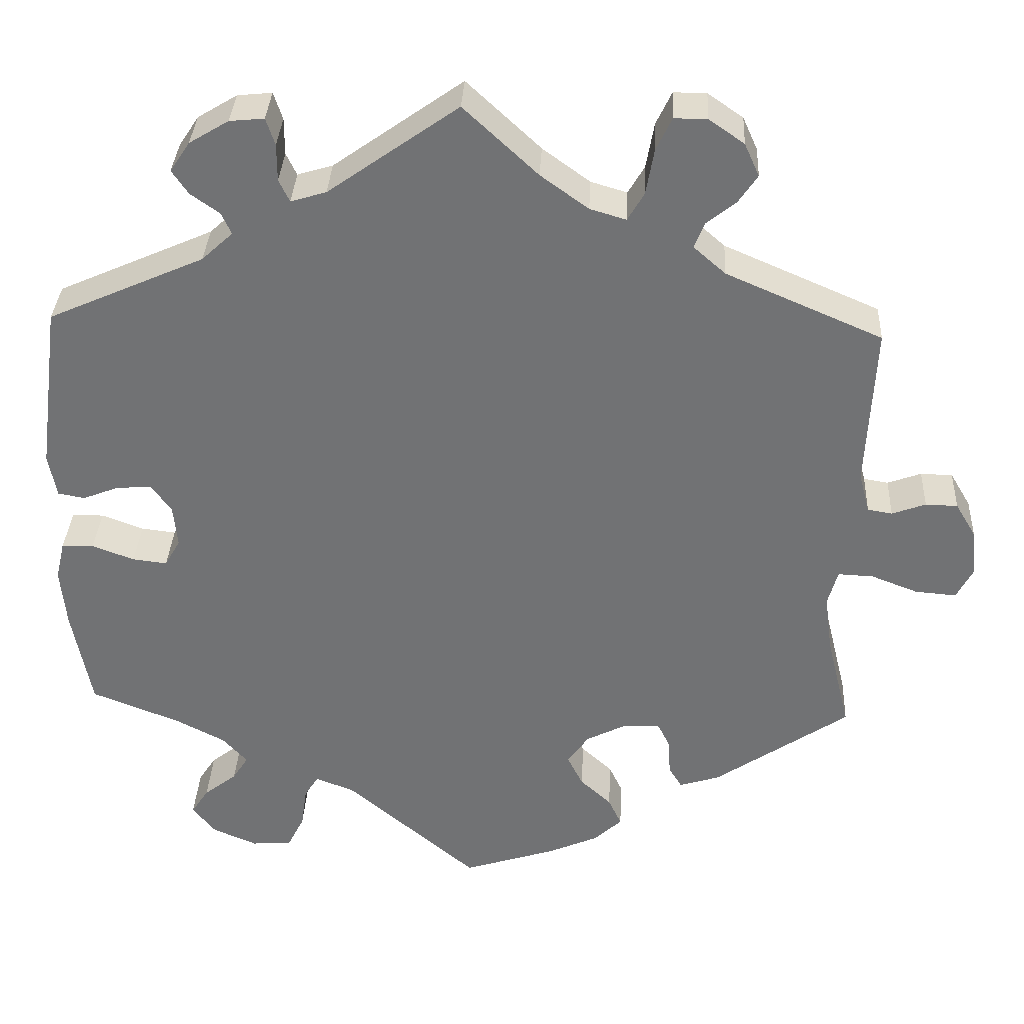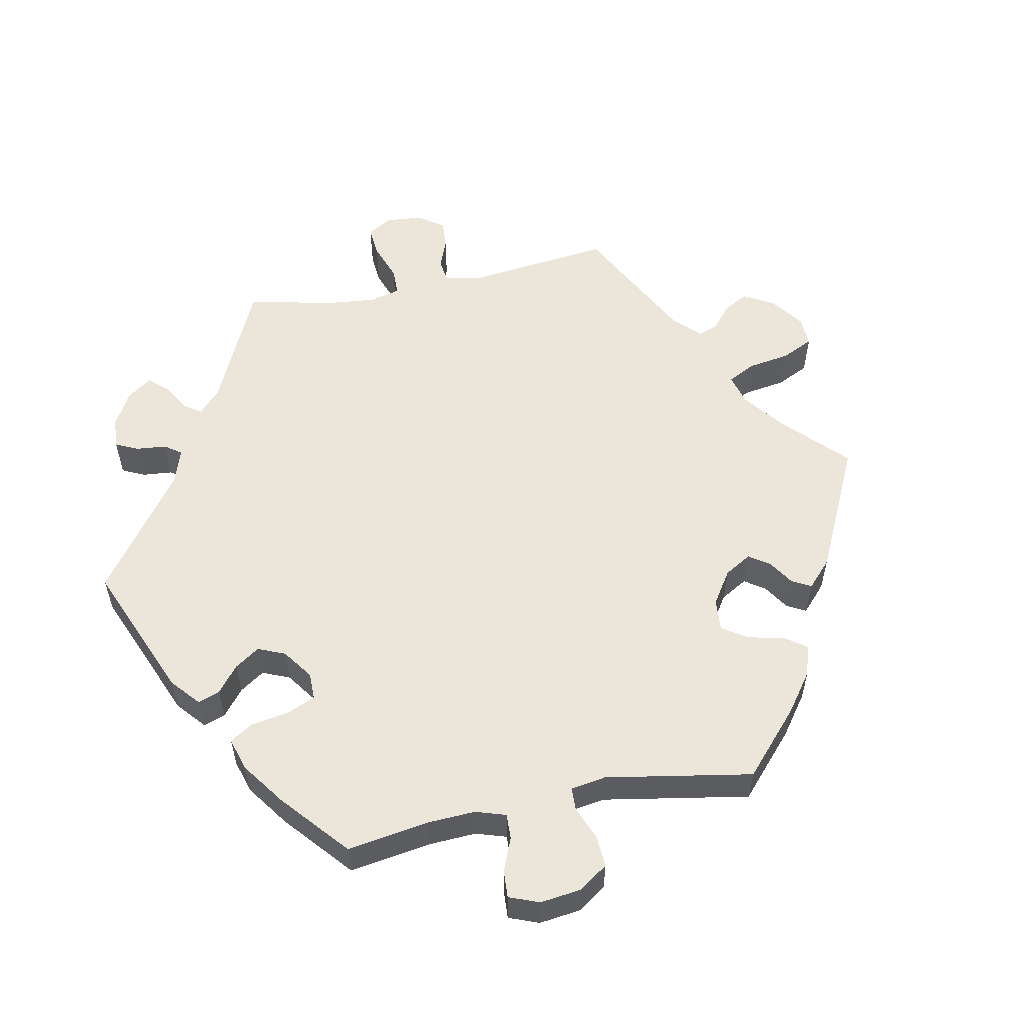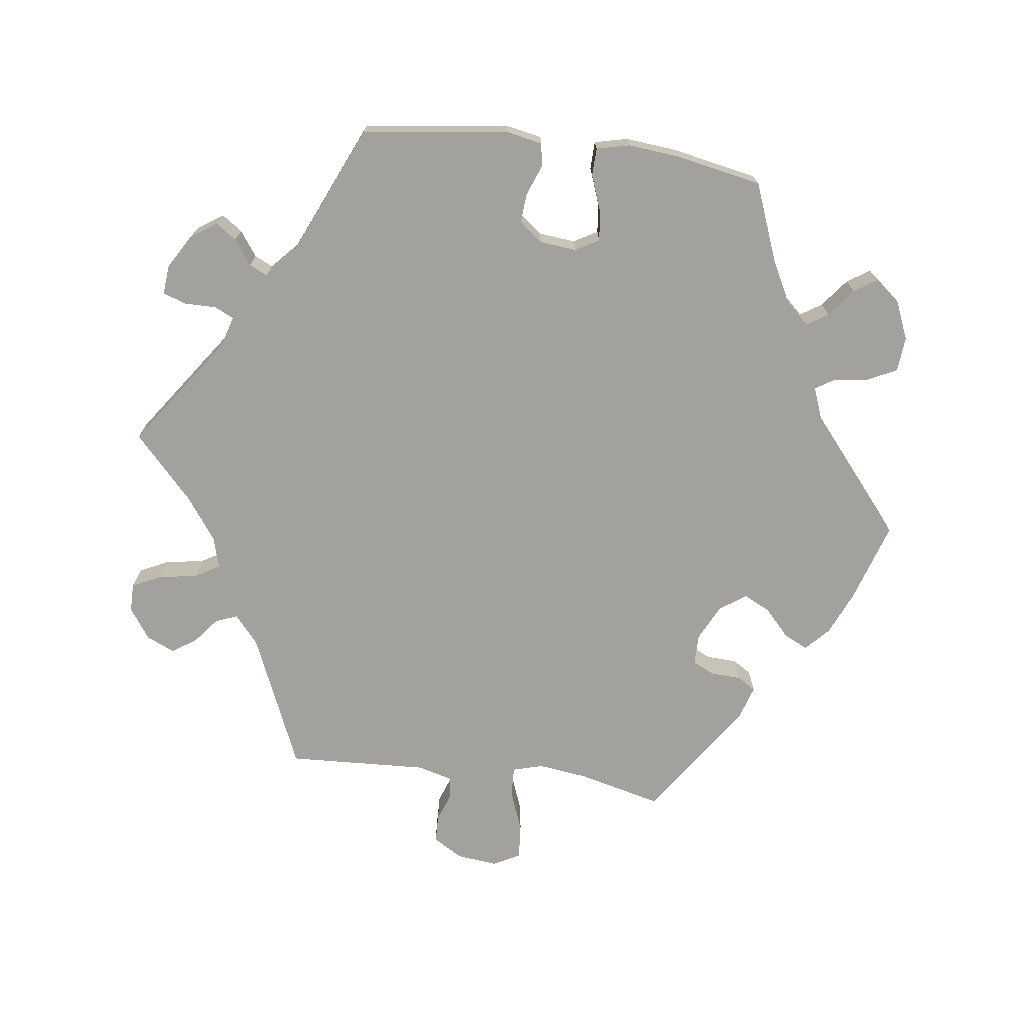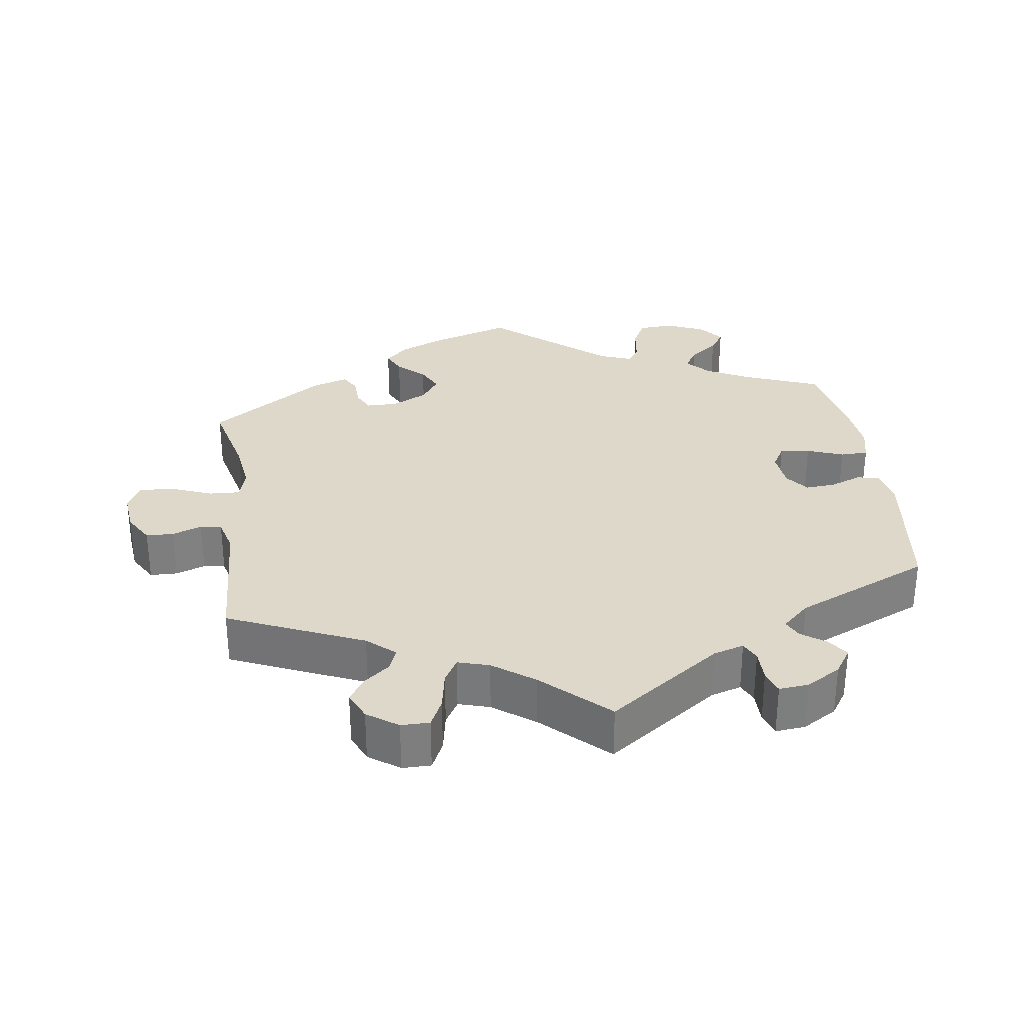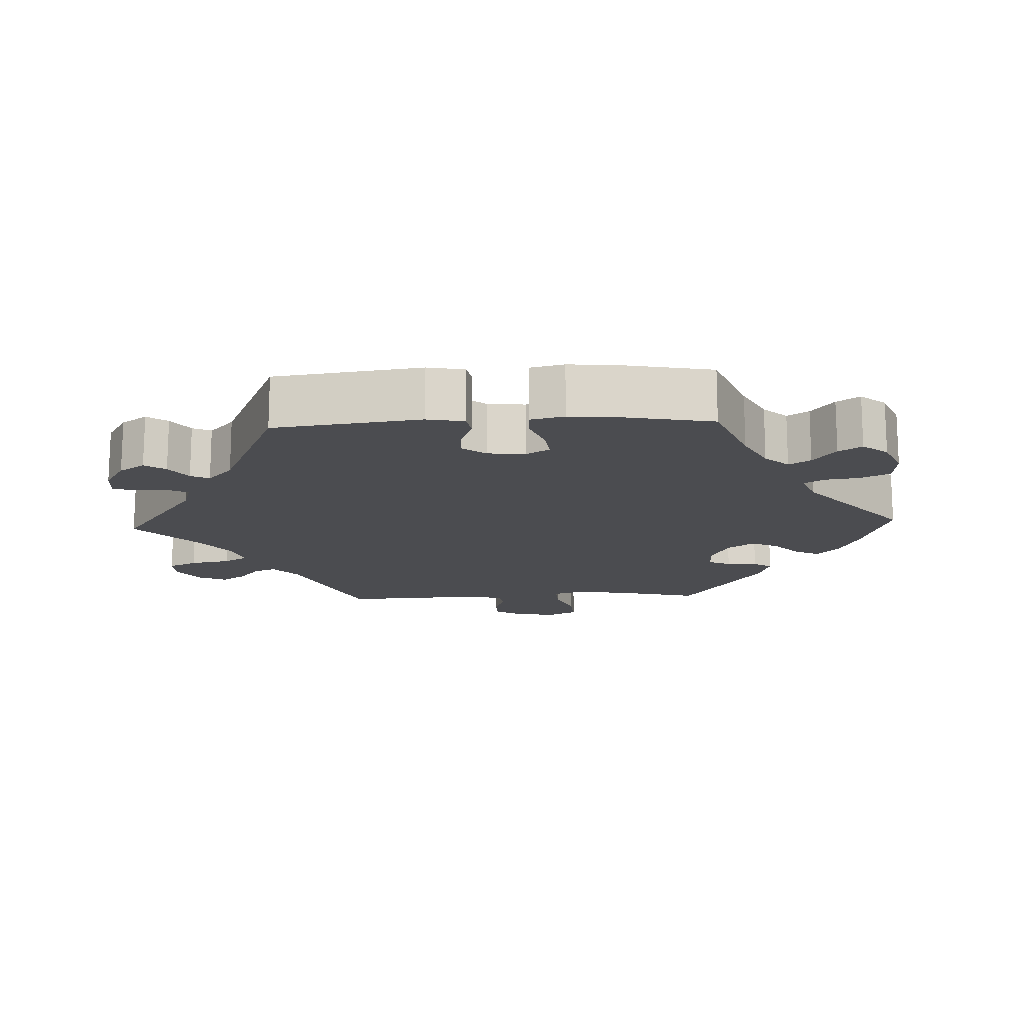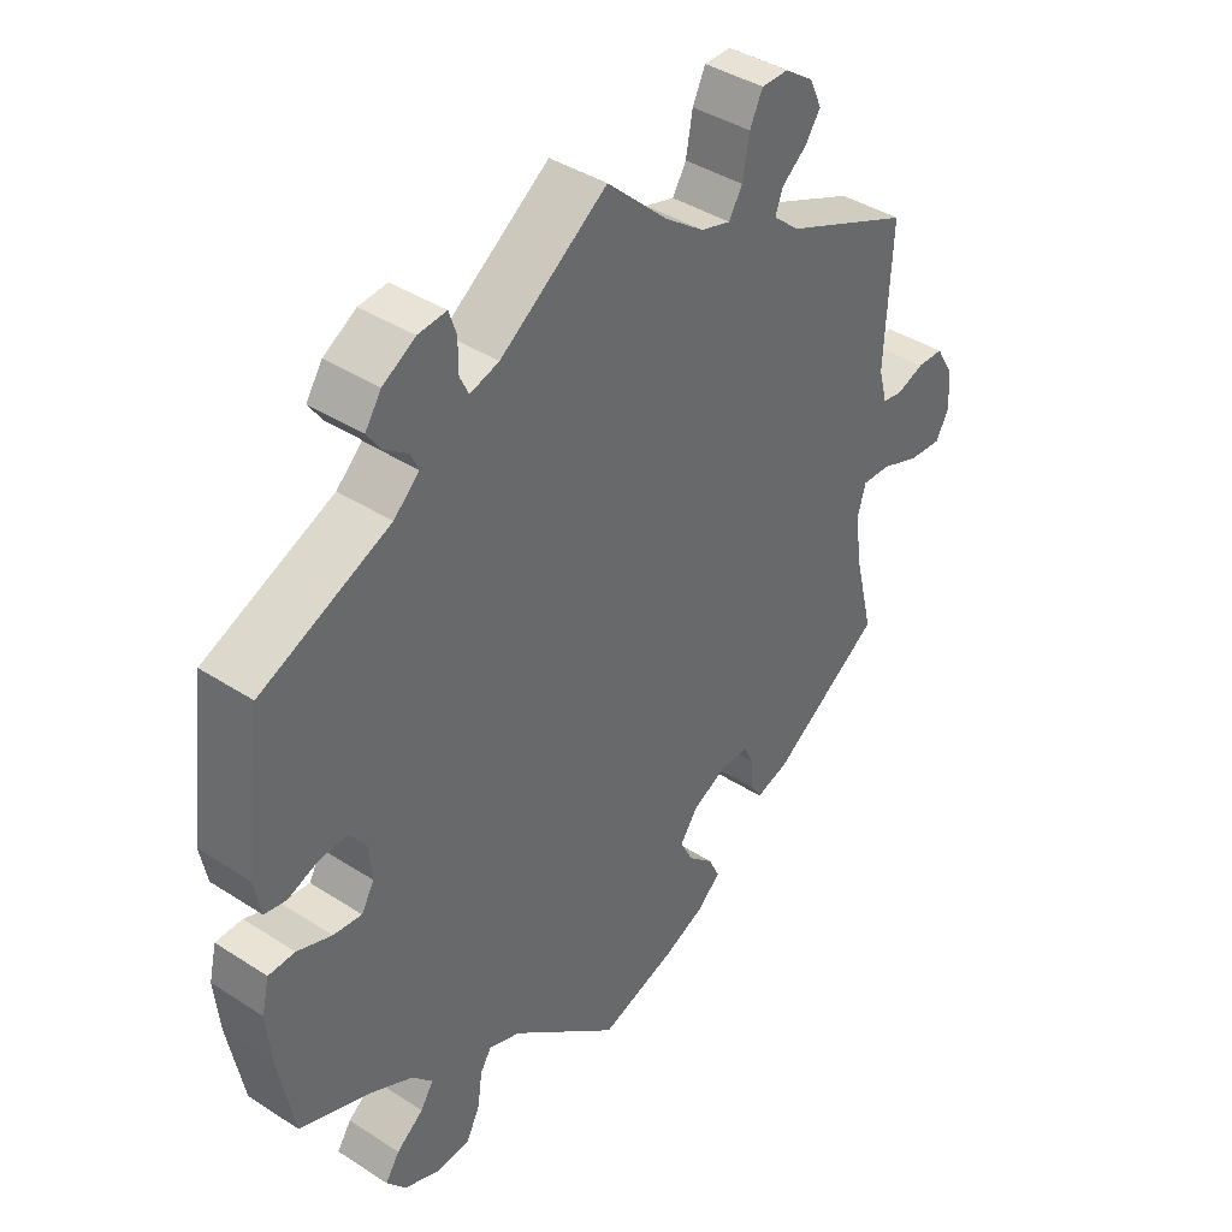
<metadata>
{"format":"obj","ext":"obj","renderer":"f3d","projection":"perspective","resolution":1024,"background":"white","views":[{"elev":34.1,"azim":-177.2,"up":"+Z"},{"elev":55.7,"azim":138.5,"up":"+Y"},{"elev":-72.1,"azim":82.5,"up":"+Y"},{"elev":31.0,"azim":-7.8,"up":"+Y"},{"elev":-15.2,"azim":92.6,"up":"+Y"},{"elev":40.3,"azim":128.5,"up":"+Z"}]}
</metadata>
<code>
v -0.112 0.07 -0.542
v -0.174 0.07 -0.515
v -0.207 0.07 -0.484
v -0.191 0.07 -0.45
v -0.153 0.07 -0.415
v -0.134 0.07 -0.377
v -0.16 0.07 -0.34
v -0.21 0.07 -0.315
v -0.254 0.07 -0.315
v -0.269 0.07 -0.346
v -0.271 0.07 -0.389
v -0.287 0.07 -0.415
v -0.336 0.07 -0.4
v -0.5 0.07 -0.289
v -0.471 0.07 -0.171
v -0.462 0.07 -0.101
v -0.474 0.07 -0.058
v -0.517 0.07 -0.06
v -0.574 0.07 -0.082
v -0.624 0.07 -0.086
v -0.644 0.07 -0.048
v -0.638 0.07 0.009
v -0.613 0.07 0.051
v -0.574 0.07 0.052
v -0.533 0.07 0.037
v -0.503 0.07 0.042
v -0.49 0.07 0.091
v -0.5 0.07 0.289
v -0.31 0.07 0.371
v -0.271 0.07 0.405
v -0.283 0.07 0.436
v -0.319 0.07 0.465
v -0.342 0.07 0.499
v -0.324 0.07 0.539
v -0.281 0.07 0.569
v -0.241 0.07 0.569
v -0.222 0.07 0.529
v -0.212 0.07 0.473
v -0.192 0.07 0.439
v -0.148 0.07 0.452
v -0.09 0.07 0.494
v 0 0.07 0.578
v 0.158 0.07 0.466
v 0.201 0.07 0.453
v 0.214 0.07 0.48
v 0.214 0.07 0.525
v 0.225 0.07 0.558
v 0.267 0.07 0.554
v 0.315 0.07 0.525
v 0.339 0.07 0.489
v 0.319 0.07 0.46
v 0.284 0.07 0.435
v 0.272 0.07 0.409
v 0.31 0.07 0.374
v 0.5 0.07 0.29
v 0.527 0.07 0.085
v 0.517 0.07 0.033
v 0.485 0.07 0.027
v 0.441 0.07 0.044
v 0.399 0.07 0.047
v 0.374 0.07 0.014
v 0.369 0.07 -0.038
v 0.388 0.07 -0.071
v 0.43 0.07 -0.066
v 0.481 0.07 -0.047
v 0.52 0.07 -0.048
v 0.531 0.07 -0.095
v 0.524 0.07 -0.168
v 0.501 0.07 -0.289
v 0.393 0.07 -0.331
v 0.333 0.07 -0.362
v 0.303 0.07 -0.395
v 0.322 0.07 -0.425
v 0.362 0.07 -0.456
v 0.383 0.07 -0.488
v 0.355 0.07 -0.523
v 0.301 0.07 -0.546
v 0.252 0.07 -0.542
v 0.232 0.07 -0.502
v 0.225 0.07 -0.452
v 0.208 0.07 -0.425
v 0.161 0.07 -0.443
v 0.001 0.07 -0.578
v -0.112 0 -0.542
v -0.174 0 -0.515
v -0.207 0 -0.484
v -0.191 0 -0.45
v -0.153 0 -0.415
v -0.134 0 -0.377
v -0.16 0 -0.34
v -0.21 0 -0.315
v -0.254 0 -0.315
v -0.269 0 -0.346
v -0.271 0 -0.389
v -0.287 0 -0.415
v -0.336 0 -0.4
v -0.5 0 -0.289
v -0.471 0 -0.171
v -0.462 0 -0.101
v -0.474 0 -0.058
v -0.517 0 -0.06
v -0.574 0 -0.082
v -0.624 0 -0.086
v -0.644 0 -0.048
v -0.638 0 0.009
v -0.613 0 0.051
v -0.574 0 0.052
v -0.533 0 0.037
v -0.503 0 0.042
v -0.49 0 0.091
v -0.5 0 0.289
v -0.31 0 0.371
v -0.271 0 0.405
v -0.283 0 0.436
v -0.319 0 0.465
v -0.342 0 0.499
v -0.324 0 0.539
v -0.281 0 0.569
v -0.241 0 0.569
v -0.222 0 0.529
v -0.212 0 0.473
v -0.192 0 0.439
v -0.148 0 0.452
v -0.09 0 0.494
v 0 0 0.578
v 0.158 0 0.466
v 0.201 0 0.453
v 0.214 0 0.48
v 0.214 0 0.525
v 0.225 0 0.558
v 0.267 0 0.554
v 0.315 0 0.525
v 0.339 0 0.489
v 0.319 0 0.46
v 0.284 0 0.435
v 0.272 0 0.409
v 0.31 0 0.374
v 0.5 0 0.29
v 0.527 0 0.085
v 0.517 0 0.033
v 0.485 0 0.027
v 0.441 0 0.044
v 0.399 0 0.047
v 0.374 0 0.014
v 0.369 0 -0.038
v 0.388 0 -0.071
v 0.43 0 -0.066
v 0.481 0 -0.047
v 0.52 0 -0.048
v 0.531 0 -0.095
v 0.524 0 -0.168
v 0.501 0 -0.289
v 0.393 0 -0.331
v 0.333 0 -0.362
v 0.303 0 -0.395
v 0.322 0 -0.425
v 0.362 0 -0.456
v 0.383 0 -0.488
v 0.355 0 -0.523
v 0.301 0 -0.546
v 0.252 0 -0.542
v 0.232 0 -0.502
v 0.225 0 -0.452
v 0.208 0 -0.425
v 0.161 0 -0.443
v 0.001 0 -0.578
f 82 83 1 2
f 81 82 2 3
f 77 78 79 80
f 77 80 81
f 76 77 81
f 73 74 75 76
f 72 73 76 81
f 71 72 81 3
f 67 68 69 70
f 64 65 66 67
f 63 64 67 70
f 62 63 70 71
f 56 57 58 59
f 54 55 56 59
f 53 54 59 60
f 49 50 51 52
f 49 52 53
f 48 49 53
f 45 46 47 48
f 44 45 48 53
f 43 44 53 60
f 41 42 43 60
f 35 36 37 38
f 35 38 39
f 34 35 39
f 31 32 33 34
f 31 34 39
f 30 31 39
f 29 30 39 40
f 27 28 29
f 26 27 29 40
f 22 23 24 25
f 22 25 26
f 21 22 26
f 18 19 20 21
f 17 18 21 26
f 12 13 14 15
f 10 11 12 15
f 9 10 15 16
f 8 9 16 17
f 71 3 4 5
f 61 62 71 5
f 7 8 17 26
f 7 26 40 41
f 60 61 5 6
f 6 7 41 60
f 85 84 166 165
f 86 85 165 164
f 163 162 161 160
f 164 163 160
f 164 160 159
f 159 158 157 156
f 164 159 156 155
f 86 164 155 154
f 153 152 151 150
f 150 149 148 147
f 153 150 147 146
f 154 153 146 145
f 142 141 140 139
f 142 139 138 137
f 143 142 137 136
f 135 134 133 132
f 136 135 132
f 136 132 131
f 131 130 129 128
f 136 131 128 127
f 143 136 127 126
f 143 126 125 124
f 121 120 119 118
f 122 121 118
f 122 118 117
f 117 116 115 114
f 122 117 114
f 122 114 113
f 123 122 113 112
f 112 111 110
f 123 112 110 109
f 108 107 106 105
f 109 108 105
f 109 105 104
f 104 103 102 101
f 109 104 101 100
f 98 97 96 95
f 98 95 94 93
f 99 98 93 92
f 100 99 92 91
f 88 87 86 154
f 88 154 145 144
f 109 100 91 90
f 124 123 109 90
f 89 88 144 143
f 143 124 90 89
f 1 84 85 2
f 2 85 86 3
f 3 86 87 4
f 4 87 88 5
f 5 88 89 6
f 6 89 90 7
f 7 90 91 8
f 8 91 92 9
f 9 92 93 10
f 10 93 94 11
f 11 94 95 12
f 12 95 96 13
f 13 96 97 14
f 14 97 98 15
f 15 98 99 16
f 16 99 100 17
f 17 100 101 18
f 18 101 102 19
f 19 102 103 20
f 20 103 104 21
f 21 104 105 22
f 22 105 106 23
f 23 106 107 24
f 24 107 108 25
f 25 108 109 26
f 26 109 110 27
f 27 110 111 28
f 28 111 112 29
f 29 112 113 30
f 30 113 114 31
f 31 114 115 32
f 32 115 116 33
f 33 116 117 34
f 34 117 118 35
f 35 118 119 36
f 36 119 120 37
f 37 120 121 38
f 38 121 122 39
f 39 122 123 40
f 40 123 124 41
f 41 124 125 42
f 42 125 126 43
f 43 126 127 44
f 44 127 128 45
f 45 128 129 46
f 46 129 130 47
f 47 130 131 48
f 48 131 132 49
f 49 132 133 50
f 50 133 134 51
f 51 134 135 52
f 52 135 136 53
f 53 136 137 54
f 54 137 138 55
f 55 138 139 56
f 56 139 140 57
f 57 140 141 58
f 58 141 142 59
f 59 142 143 60
f 60 143 144 61
f 61 144 145 62
f 62 145 146 63
f 63 146 147 64
f 64 147 148 65
f 65 148 149 66
f 66 149 150 67
f 67 150 151 68
f 68 151 152 69
f 69 152 153 70
f 70 153 154 71
f 71 154 155 72
f 72 155 156 73
f 73 156 157 74
f 74 157 158 75
f 75 158 159 76
f 76 159 160 77
f 77 160 161 78
f 78 161 162 79
f 79 162 163 80
f 80 163 164 81
f 81 164 165 82
f 82 165 166 83
f 83 166 84 1

</code>
